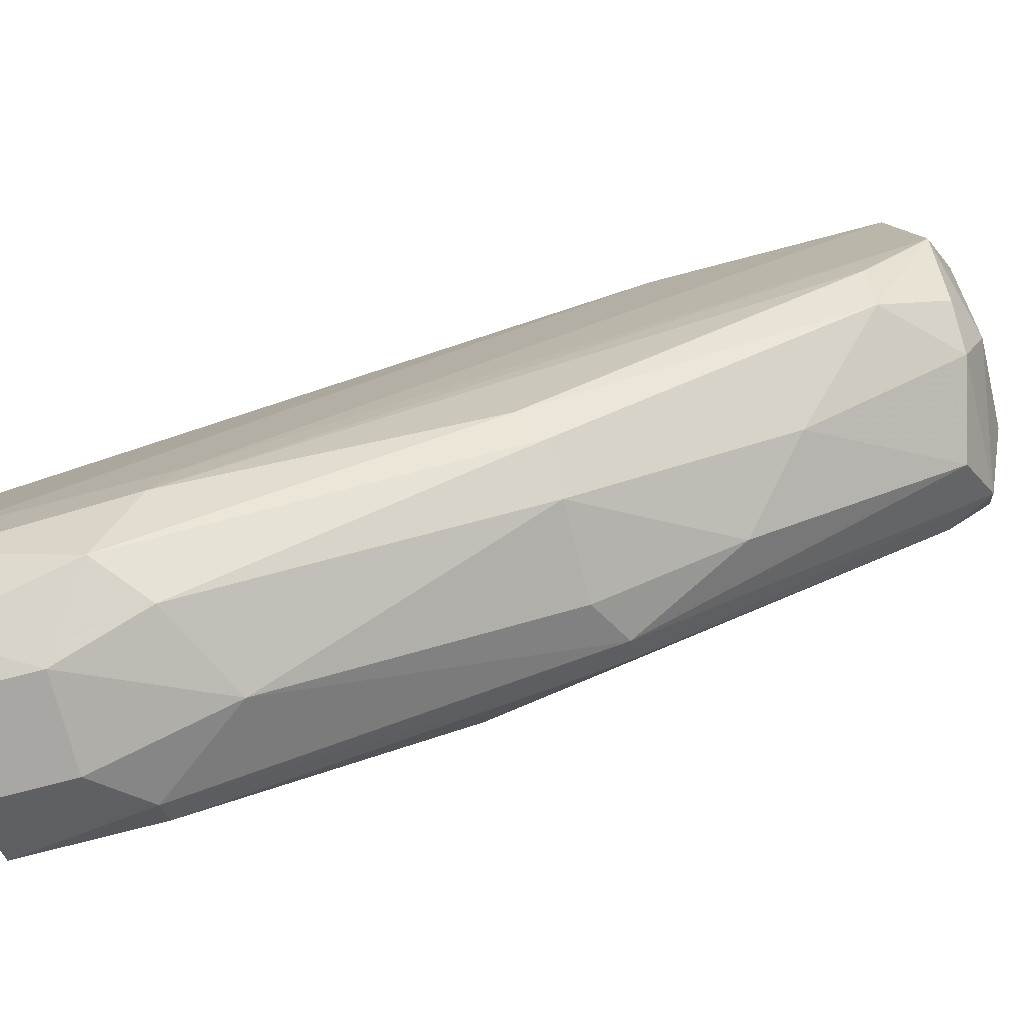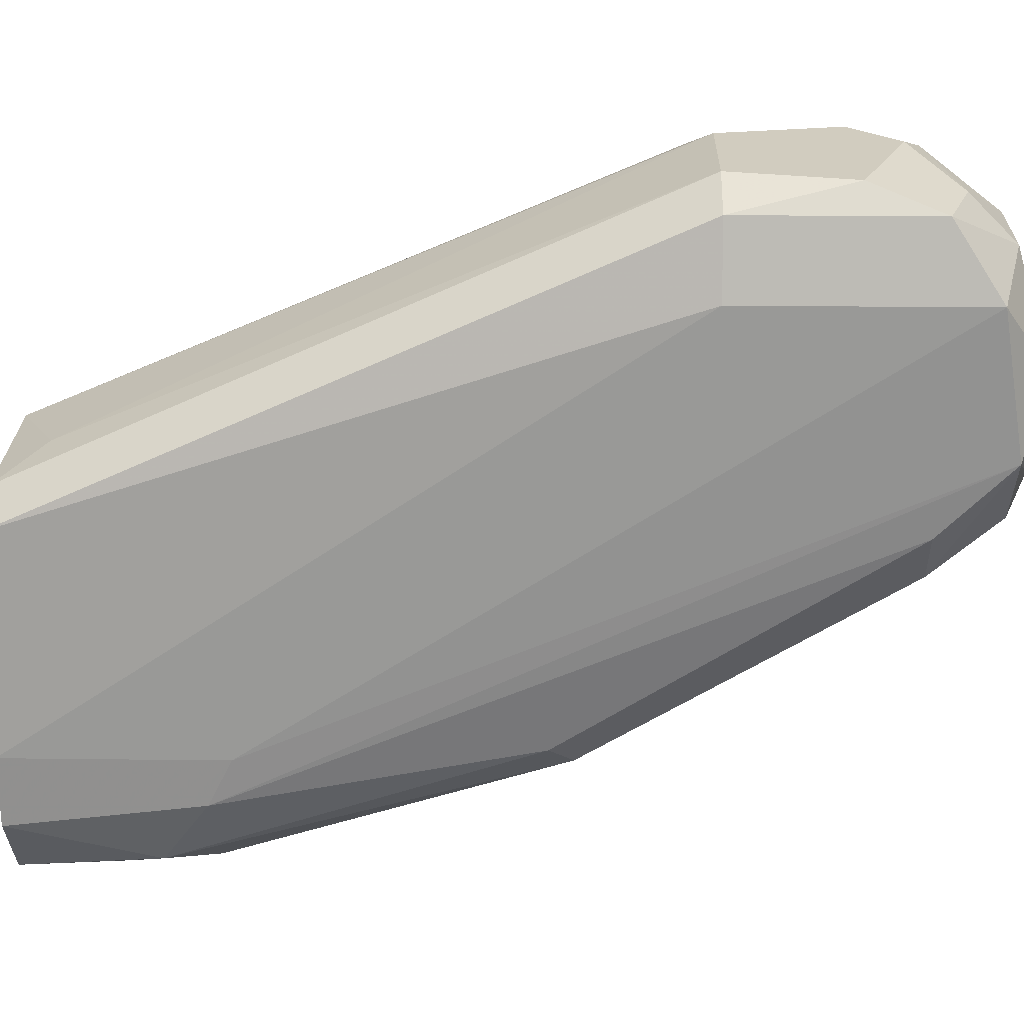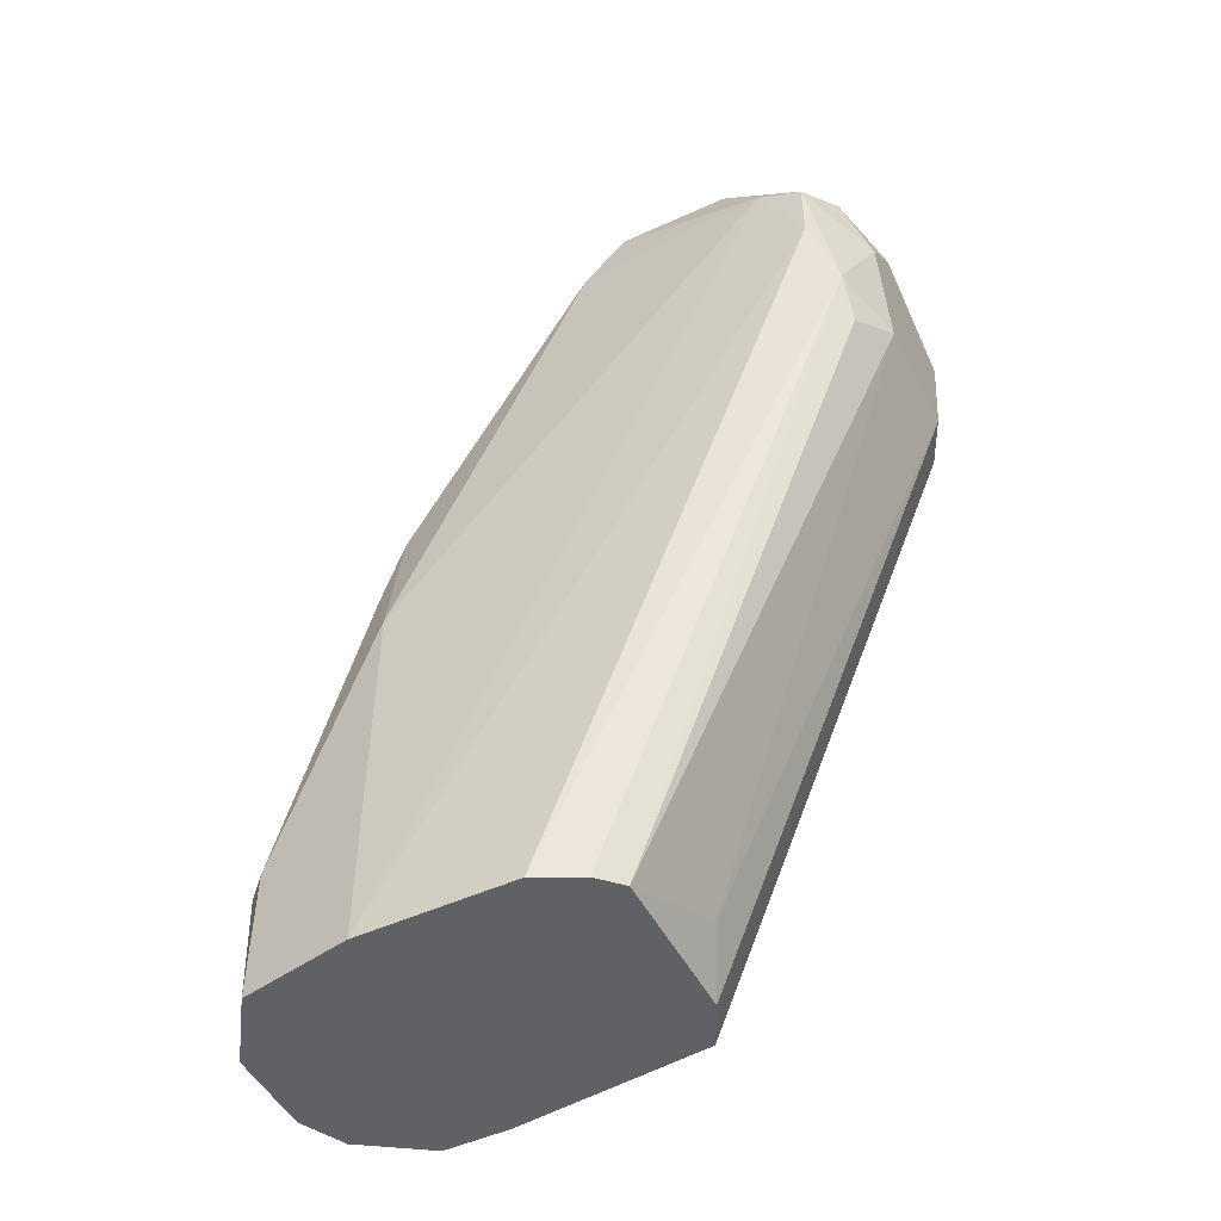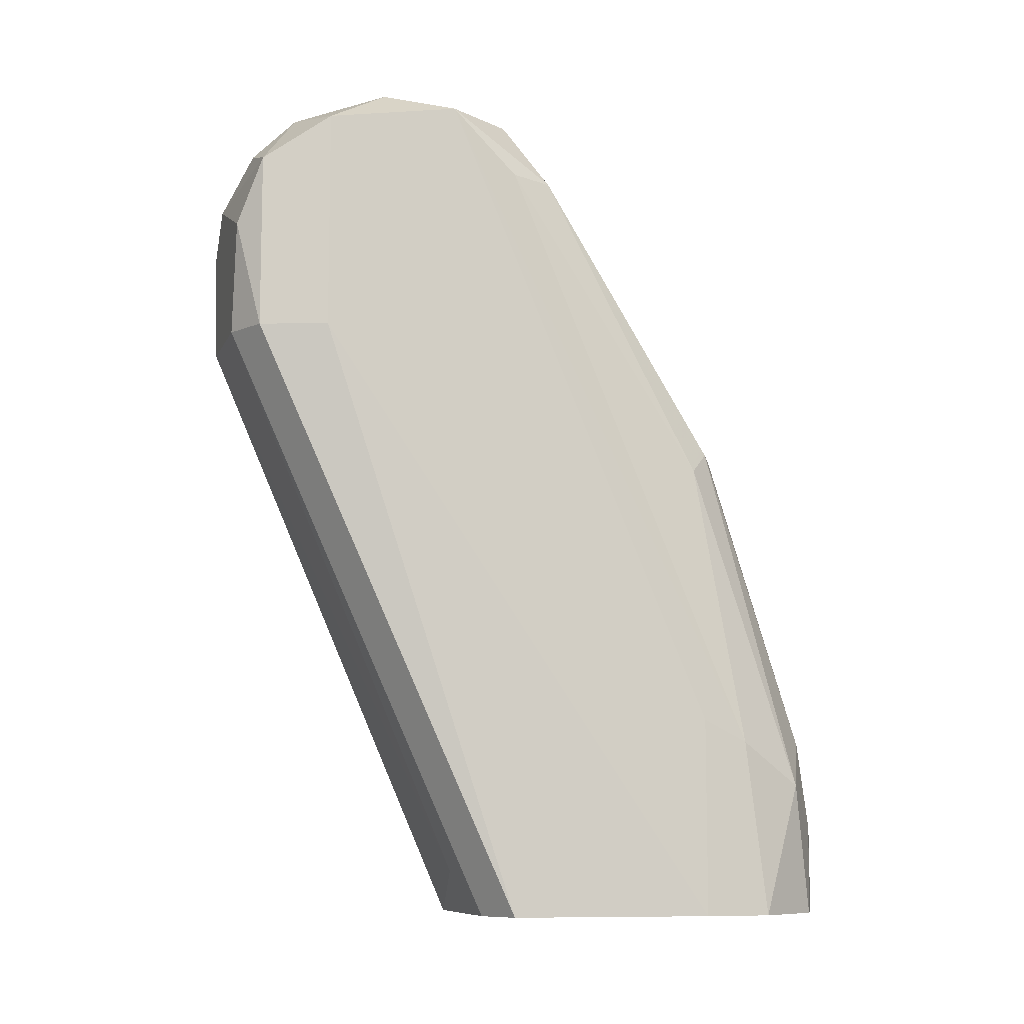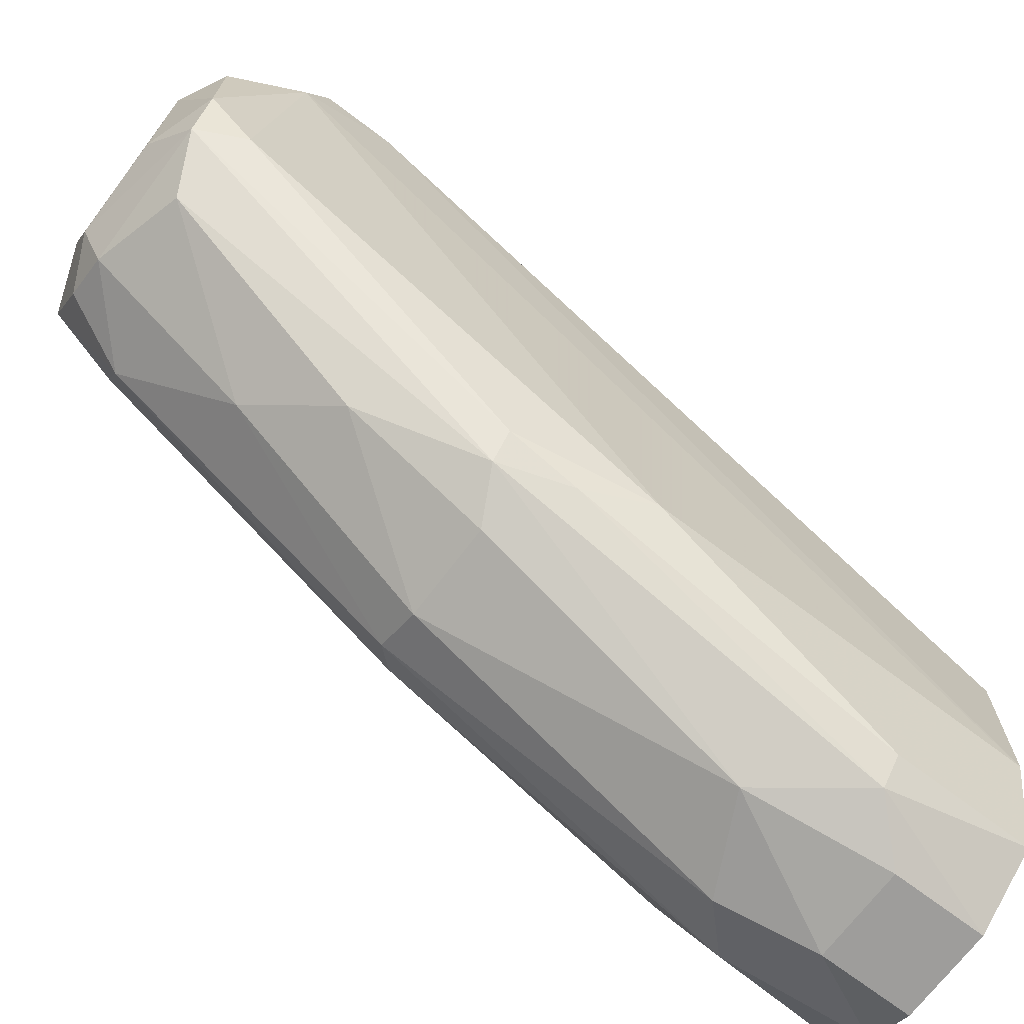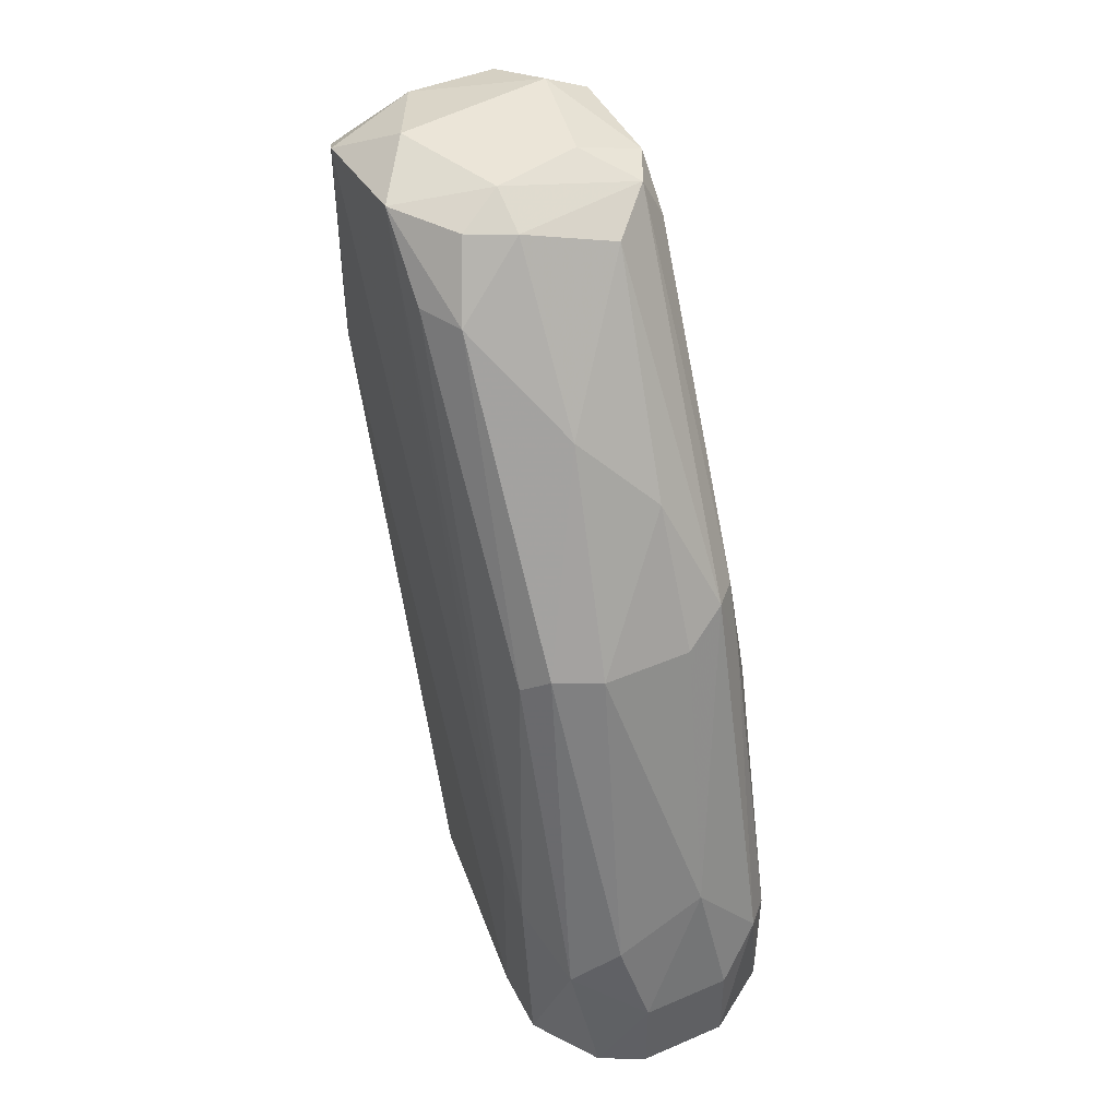
<metadata>
{"format":"obj","ext":"obj","renderer":"f3d","projection":"perspective","resolution":1024,"background":"white","views":[{"elev":-74.8,"azim":-75.3,"up":"+Y"},{"elev":24.2,"azim":-88.9,"up":"+Y"},{"elev":-49.6,"azim":116.8,"up":"+Z"},{"elev":-9.1,"azim":-106.6,"up":"+Z"},{"elev":-70.5,"azim":52.9,"up":"+Y"},{"elev":45.9,"azim":-26.0,"up":"+Z"}]}
</metadata>
<code>
v -0.001843 -0.01133 0.05896
v -0.001843 -0.007695 0.05532
v -0.001843 -0.02224 0.04286
v -0.001843 -0.01445 0.05844
v -0.001843 -0.01393 0.0387
v -0.003402 -0.01912 0.04338
v -0.003402 -0.01912 0.0387
v -0.003402 -0.02016 0.04286
v -0.003402 -0.02068 0.0387
v 0.002312 -0.008215 0.05688
v 0.002312 -0.008215 0.05221
v 0.002312 -0.01912 0.05065
v 0.002312 -0.02172 0.04182
v 0.002312 -0.02172 0.0387
v 0.002312 -0.01964 0.04909
v 0.002312 -0.01445 0.05844
v 0.002312 -0.01445 0.0387
v -0.001323 -0.007695 0.05273
v -0.001323 -0.02276 0.04078
v -0.001323 -0.02276 0.0387
v -0.001323 -0.02016 0.05013
v -0.002882 -0.009774 0.05792
v -0.002882 -0.009774 0.05273
v -0.002882 -0.01912 0.04961
v -0.002882 -0.02172 0.04182
v -0.002882 -0.01289 0.05844
v -0.002882 -0.01445 0.05688
v -0.002882 -0.01445 0.0387
v 0.002832 -0.008215 0.05325
v 0.002832 -0.01549 0.0387
v 0.002832 -0.01912 0.04754
v 0.002832 -0.01912 0.0387
v 0.002832 -0.01081 0.05844
v 0.002832 -0.01445 0.0574
v 0.002832 -0.01341 0.05844
v 0.001273 -0.007695 0.05273
v 0.001273 -0.01549 0.05792
v 0.001273 -0.009253 0.05844
v 0.001273 -0.01341 0.05896
v 0.003352 -0.009774 0.05688
v 0.003352 -0.008734 0.05636
v 0.003352 -0.008734 0.0548
v 0.001793 -0.007695 0.05532
v 0.001793 -0.02224 0.04182
v 0.001793 -0.01964 0.05065
v 0.001793 -0.01081 0.05896
v 0.001793 -0.01393 0.0387
v 0.000234 -0.02224 0.0439
v 0.000754 -0.007695 0.05636
v 0.000754 -0.0186 0.05325
v 0.000754 -0.02276 0.04078
v 0.000754 -0.02276 0.0387
v 0.000754 -0.02016 0.05013
v -0.000804 -0.008215 0.0574
v -0.000804 -0.01497 0.05844
v -0.000804 -0.009253 0.05844
v -0.000804 -0.01757 0.0548
v -0.000804 -0.01341 0.03974
v -0.000804 -0.01393 0.05896
v -0.002363 -0.008215 0.05688
v -0.002363 -0.008215 0.05273
v -0.002363 -0.02224 0.0387
v -0.002363 -0.01549 0.05688
v -0.002363 -0.01964 0.05013
f 1 22 26
f 22 1 56
f 1 26 59
f 39 46 1
f 39 1 59
f 1 46 56
f 49 18 2
f 18 61 2
f 60 49 2
f 61 60 2
f 3 25 19
f 48 3 19
f 21 3 48
f 21 64 3
f 3 64 25
f 26 4 59
f 4 26 63
f 4 55 59
f 4 63 55
f 5 28 18
f 5 18 58
f 47 28 5
f 47 5 58
f 7 8 6
f 22 7 6
f 8 26 6
f 26 22 6
f 8 7 9
f 7 62 9
f 7 22 23
f 28 7 23
f 28 62 7
f 25 8 9
f 8 25 24
f 27 8 24
f 8 27 26
f 62 25 9
f 38 33 10
f 33 41 10
f 54 38 10
f 10 41 43
f 49 10 43
f 49 54 10
f 36 29 11
f 29 47 11
f 47 36 11
f 15 31 12
f 45 15 12
f 34 16 12
f 16 45 12
f 31 34 12
f 14 31 13
f 44 14 13
f 31 15 13
f 15 44 13
f 20 32 14
f 20 14 52
f 32 31 14
f 14 44 52
f 44 15 45
f 34 35 16
f 35 39 16
f 37 45 16
f 55 37 16
f 16 39 59
f 55 16 59
f 29 30 17
f 47 29 17
f 30 47 17
f 28 61 18
f 36 18 49
f 18 36 58
f 20 51 19
f 62 20 19
f 25 62 19
f 51 48 19
f 20 47 32
f 20 62 47
f 51 20 52
f 21 48 53
f 50 21 53
f 57 21 50
f 64 21 57
f 22 61 23
f 60 22 56
f 61 22 60
f 61 28 23
f 25 64 24
f 27 24 63
f 24 64 63
f 26 27 63
f 47 62 28
f 30 29 42
f 29 36 43
f 29 41 42
f 41 29 43
f 32 30 42
f 32 47 30
f 31 32 40
f 34 31 40
f 40 32 42
f 35 40 33
f 46 35 33
f 38 46 33
f 40 41 33
f 34 40 35
f 46 39 35
f 36 49 43
f 36 47 58
f 45 37 50
f 37 57 50
f 57 37 55
f 46 38 56
f 38 54 56
f 41 40 42
f 44 45 48
f 44 48 51
f 44 51 52
f 48 45 53
f 45 50 53
f 54 49 60
f 54 60 56
f 63 57 55
f 64 57 63

</code>
